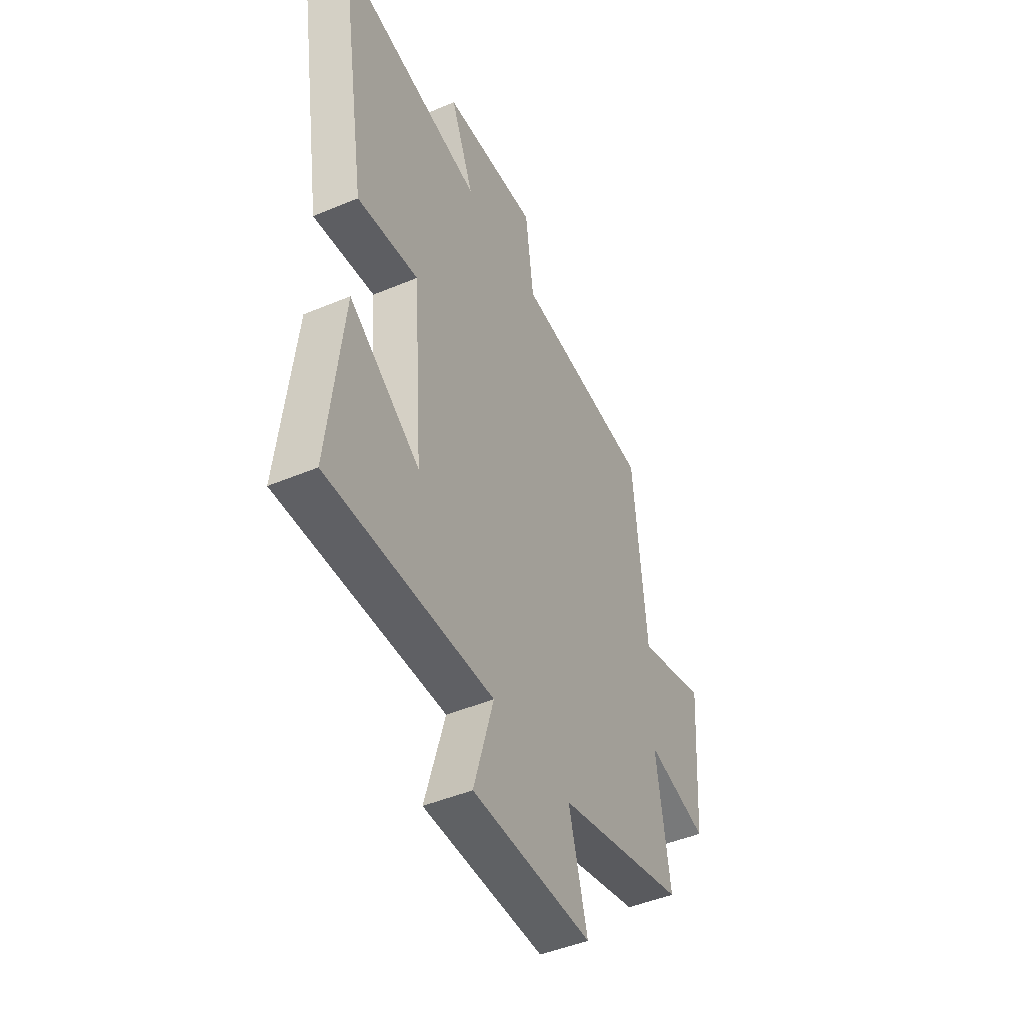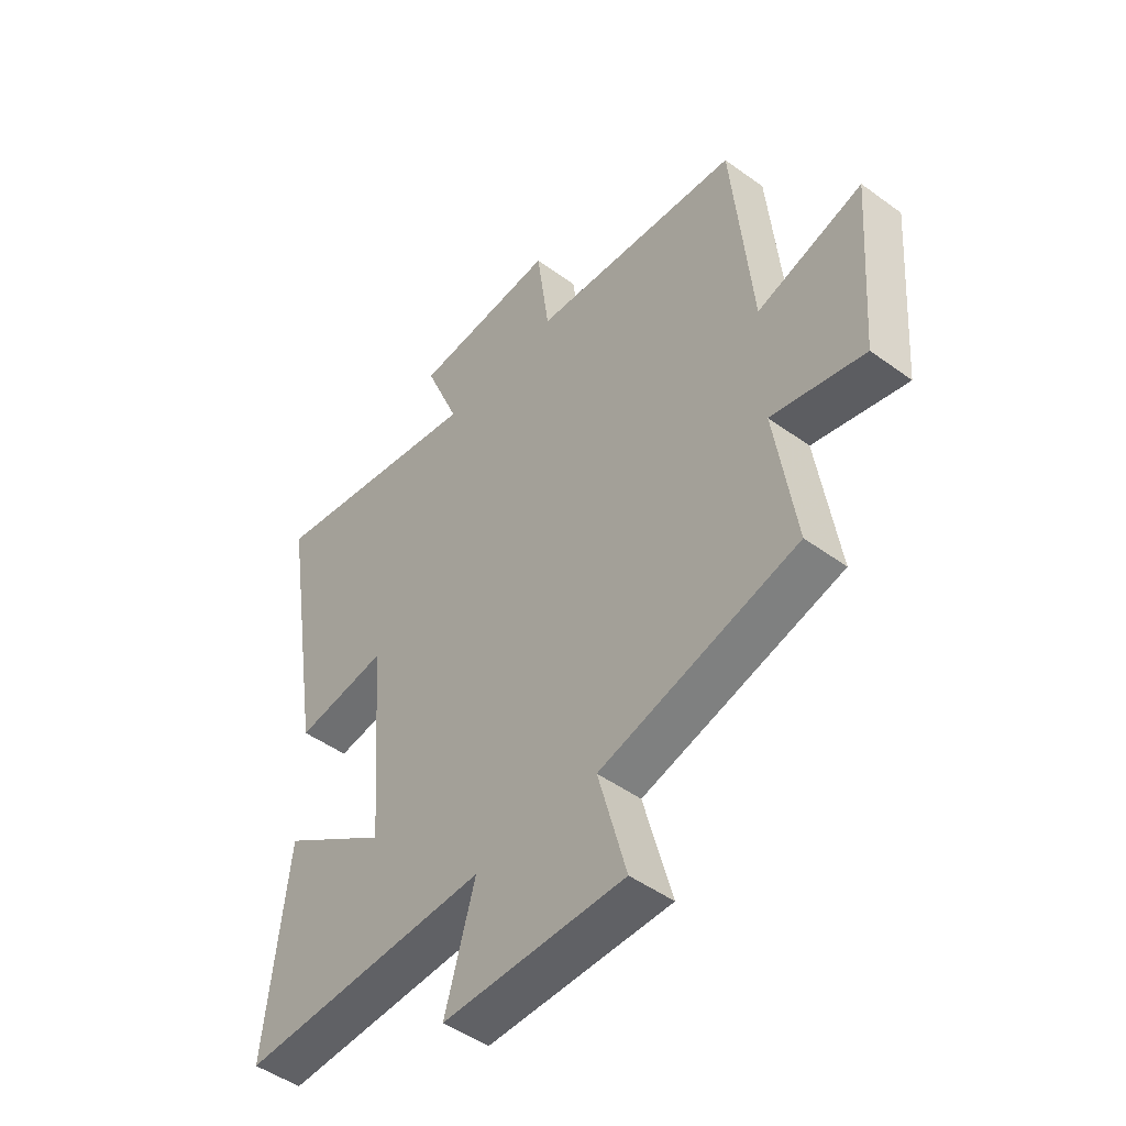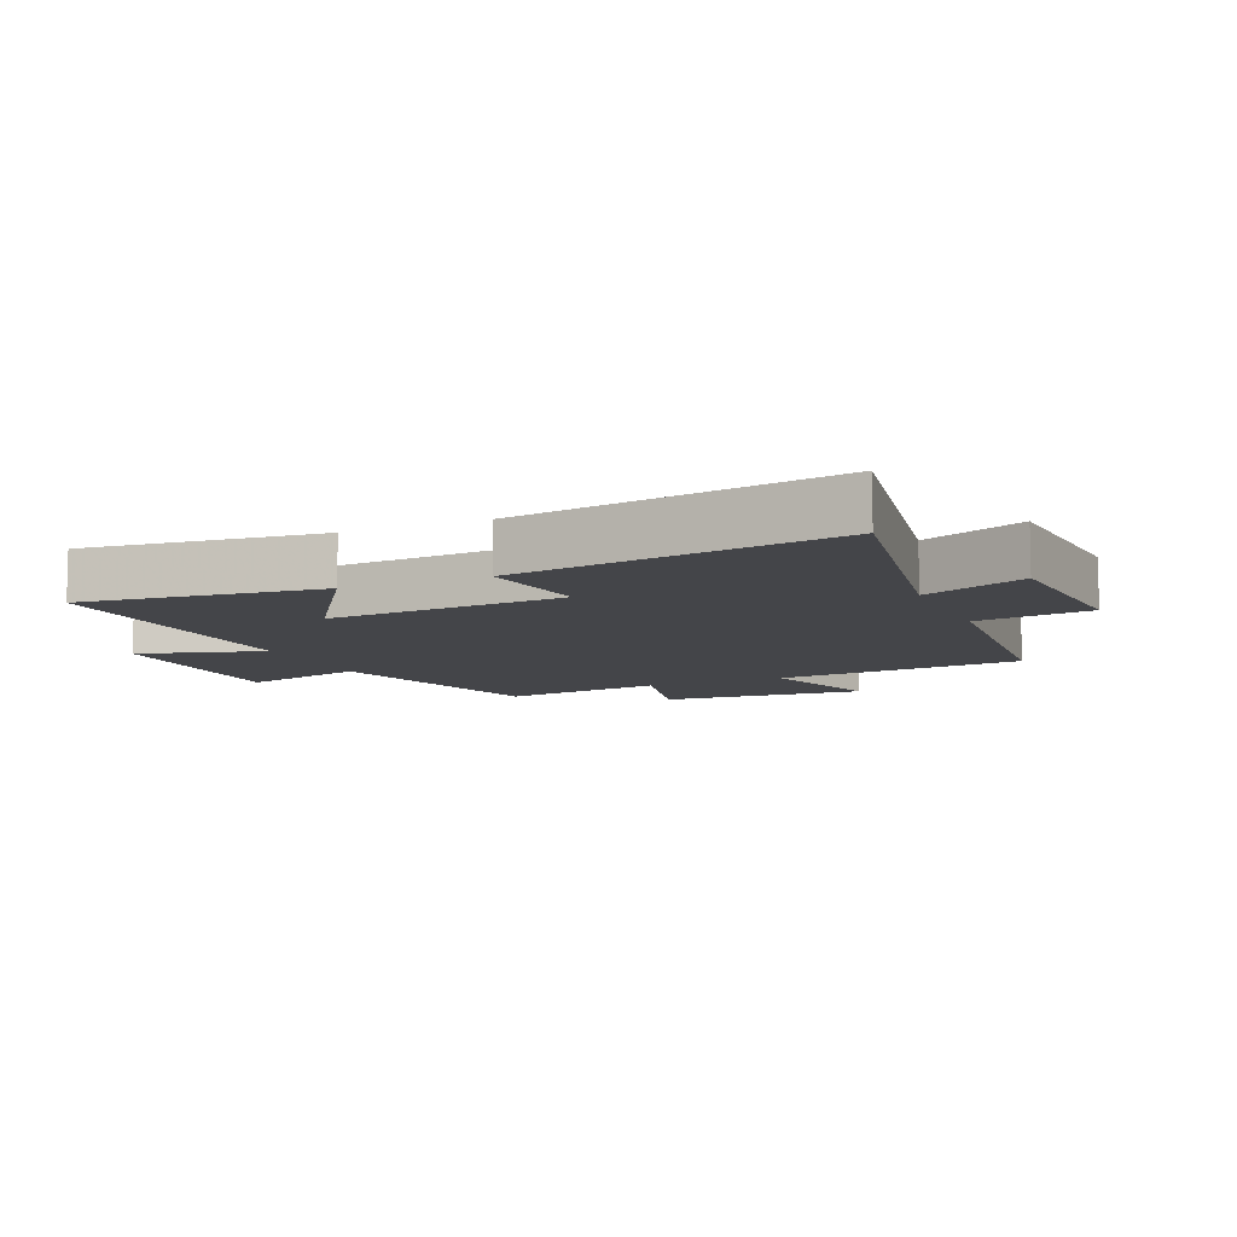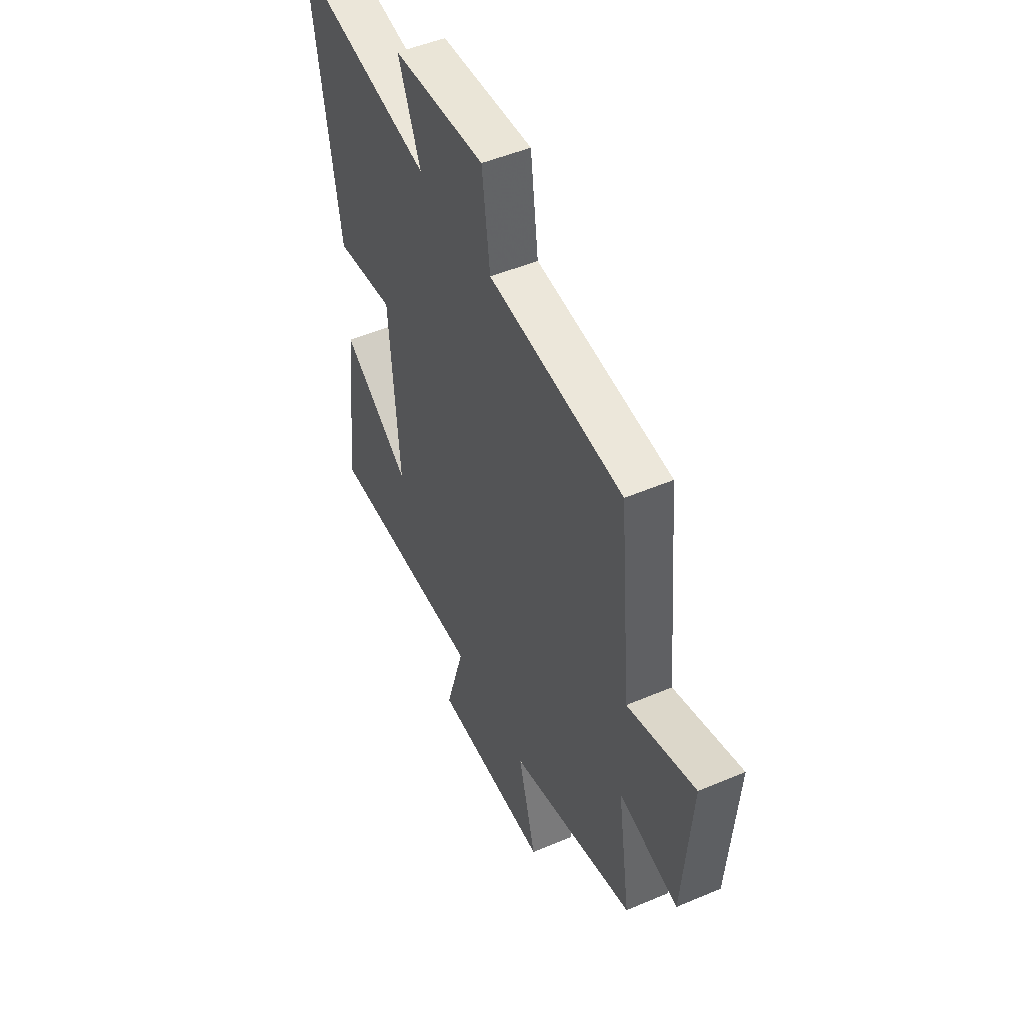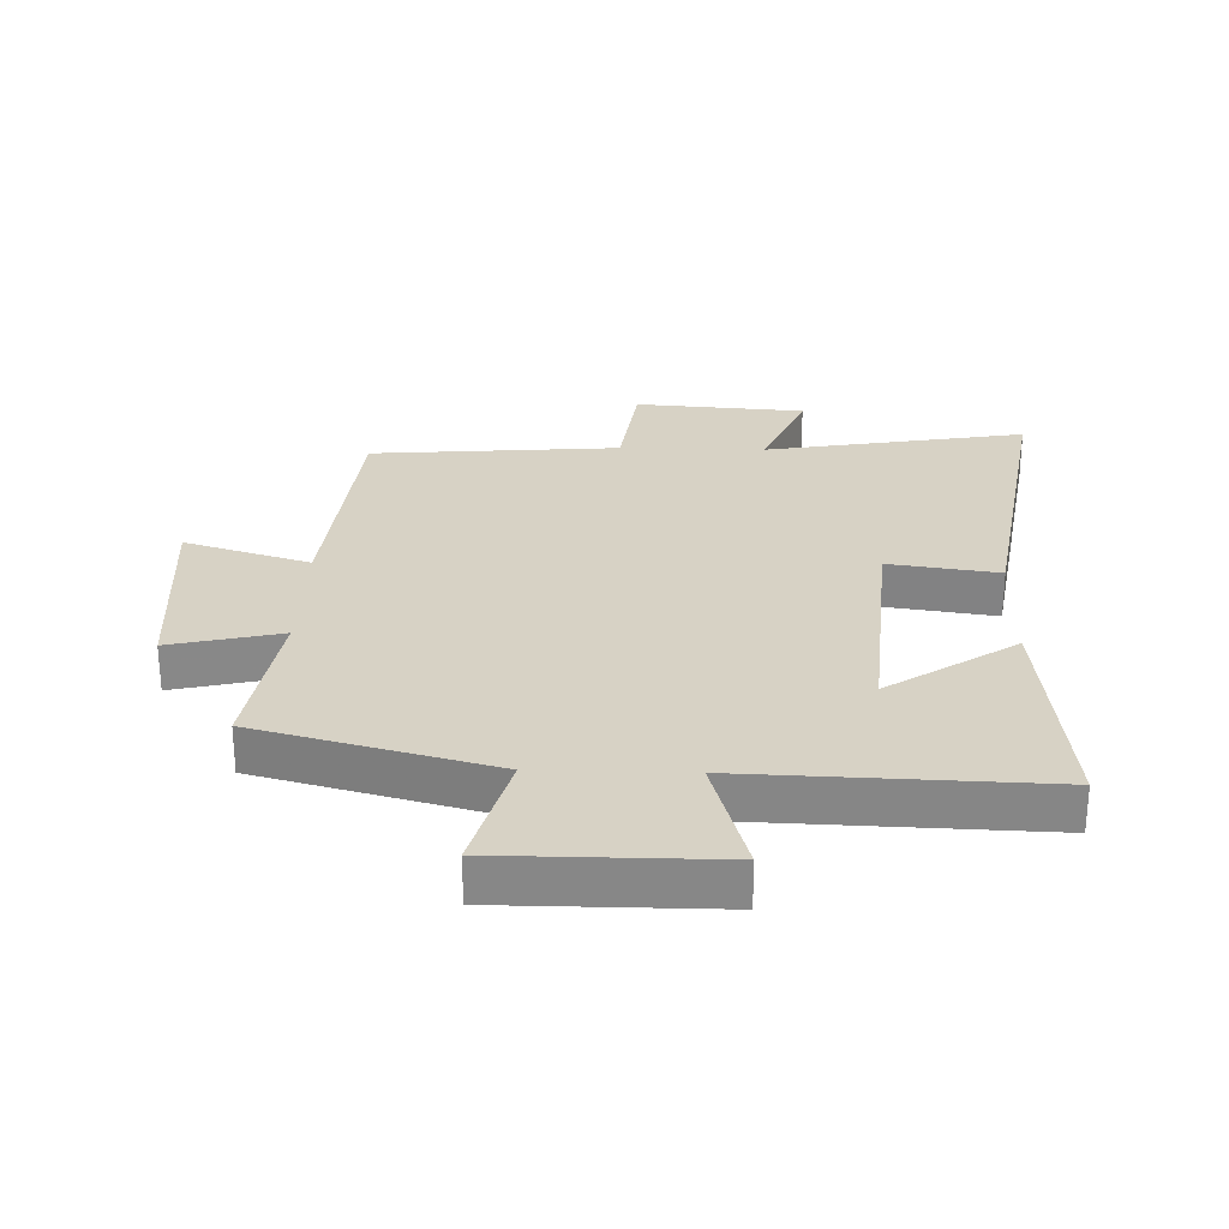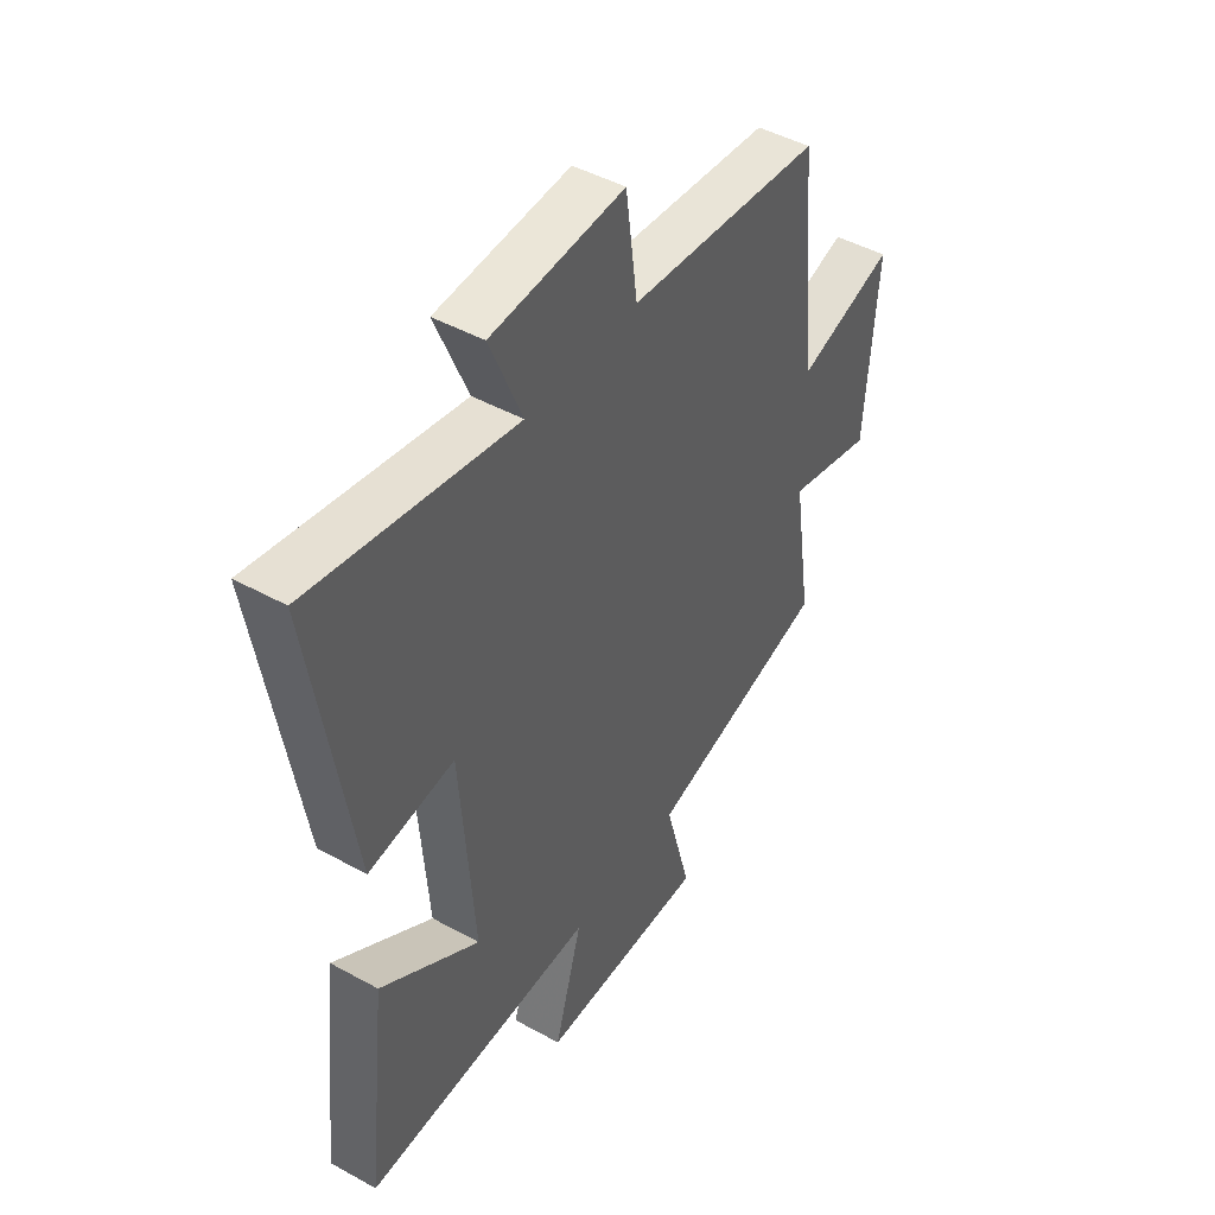
<metadata>
{"format":"obj","ext":"obj","renderer":"f3d","projection":"perspective","resolution":1024,"background":"white","views":[{"elev":-46.3,"azim":-64.3,"up":"+Z"},{"elev":-47.9,"azim":50.7,"up":"+Z"},{"elev":-9.0,"azim":-66.5,"up":"+Y"},{"elev":49.7,"azim":64.9,"up":"+Z"},{"elev":27.4,"azim":-178.3,"up":"+Y"},{"elev":46.0,"azim":-57.7,"up":"+Z"}]}
</metadata>
<code>
v -0.581 0.07 0.574
v -0.164 0.07 0.5
v -0.23 0.07 0.66
v 0.042 0.07 0.68
v 0.066 0.07 0.5
v 0.463 0.07 0.467
v 0.5 0.07 0.074
v 0.7 0.07 0.136
v 0.676 0.07 -0.186
v 0.5 0.07 -0.144
v 0.539 0.07 -0.401
v 0.166 0.07 -0.5
v 0.219 0.07 -0.697
v -0.125 0.07 -0.697
v -0.068 0.07 -0.5
v -0.542 0.07 -0.515
v -0.5 0.07 -0.144
v -0.297 0.07 -0.279
v -0.325 0.07 0.095
v -0.5 0.07 0.07
v -0.581 0 0.574
v -0.164 0 0.5
v -0.23 0 0.66
v 0.042 0 0.68
v 0.066 0 0.5
v 0.463 0 0.467
v 0.5 0 0.074
v 0.7 0 0.136
v 0.676 0 -0.186
v 0.5 0 -0.144
v 0.539 0 -0.401
v 0.166 0 -0.5
v 0.219 0 -0.697
v -0.125 0 -0.697
v -0.068 0 -0.5
v -0.542 0 -0.515
v -0.5 0 -0.144
v -0.297 0 -0.279
v -0.325 0 0.095
v -0.5 0 0.07
f 19 20 1 2
f 18 19 2
f 15 16 17 18
f 15 18 2
f 12 13 14 15
f 12 15 2
f 11 12 2
f 10 11 2
f 7 8 9 10
f 7 10 2
f 6 7 2
f 5 6 2
f 2 3 4 5
f 22 21 40 39
f 22 39 38
f 38 37 36 35
f 22 38 35
f 35 34 33 32
f 22 35 32
f 22 32 31
f 22 31 30
f 30 29 28 27
f 22 30 27
f 22 27 26
f 22 26 25
f 25 24 23 22
f 1 21 22 2
f 2 22 23 3
f 3 23 24 4
f 4 24 25 5
f 5 25 26 6
f 6 26 27 7
f 7 27 28 8
f 8 28 29 9
f 9 29 30 10
f 10 30 31 11
f 11 31 32 12
f 12 32 33 13
f 13 33 34 14
f 14 34 35 15
f 15 35 36 16
f 16 36 37 17
f 17 37 38 18
f 18 38 39 19
f 19 39 40 20
f 20 40 21 1

</code>
